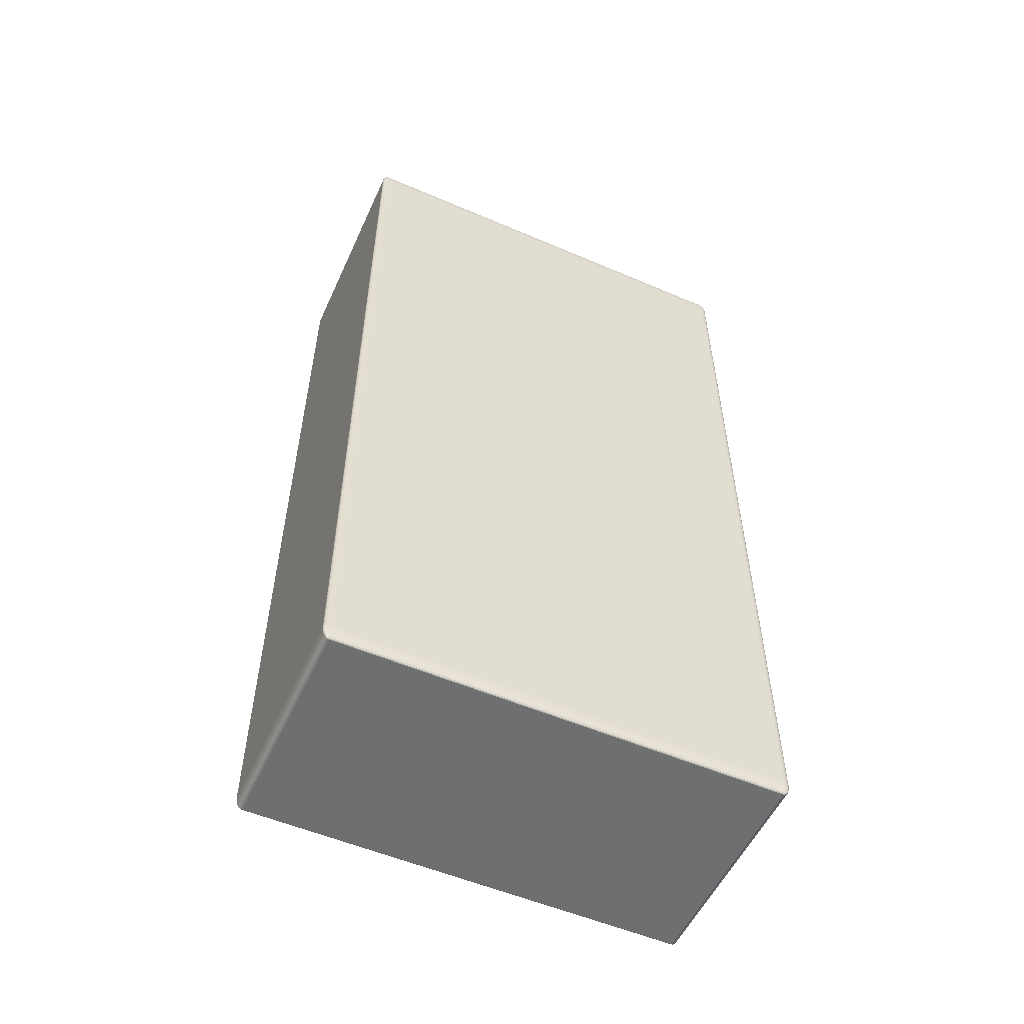
<metadata>
{"format":"obj","ext":"obj","renderer":"f3d","projection":"perspective","resolution":1024,"background":"white","views":[{"elev":-54.5,"azim":65.6,"up":"+Z"}]}
</metadata>
<code>
o thinblock_Cube.051
v -0.485 -1 1.94
v -0.485 -0.97 2
v -0.5 -0.97 1.94
v -0.485 -0.9992 1.953
v -0.485 -0.997 1.966
v -0.485 -0.9934 1.977
v -0.4883 -0.9992 1.94
v -0.4884 -0.9984 1.954
v -0.4884 -0.996 1.966
v -0.4884 -0.9927 1.977
v -0.4915 -0.997 1.94
v -0.4916 -0.996 1.954
v -0.4914 -0.9938 1.966
v -0.4912 -0.991 1.975
v -0.4943 -0.9934 1.94
v -0.4942 -0.9926 1.954
v -0.4937 -0.991 1.965
v -0.4932 -0.989 1.973
v -0.4883 -0.97 1.998
v -0.4915 -0.97 1.994
v -0.4943 -0.97 1.987
v -0.485 -0.9766 1.998
v -0.4885 -0.9769 1.997
v -0.4916 -0.9768 1.992
v -0.4942 -0.9767 1.985
v -0.485 -0.983 1.994
v -0.4884 -0.9832 1.992
v -0.4914 -0.9828 1.988
v -0.4937 -0.9824 1.982
v -0.485 -0.9887 1.987
v -0.4884 -0.9885 1.985
v -0.4912 -0.9875 1.982
v -0.4932 -0.9864 1.978
v -0.4996 -0.9766 1.94
v -0.4985 -0.983 1.94
v -0.4967 -0.9887 1.94
v -0.4996 -0.97 1.953
v -0.4992 -0.9769 1.954
v -0.498 -0.9832 1.954
v -0.4963 -0.9884 1.953
v -0.4985 -0.97 1.966
v -0.498 -0.9769 1.966
v -0.4969 -0.9829 1.966
v -0.4955 -0.9875 1.965
v -0.4967 -0.97 1.977
v -0.4963 -0.9768 1.977
v -0.4955 -0.9824 1.975
v -0.4945 -0.9864 1.973
v -0.5 -0.97 -1.94
v -0.485 -0.97 -2
v -0.485 -1 -1.94
v -0.4996 -0.97 -1.953
v -0.4985 -0.97 -1.966
v -0.4967 -0.97 -1.977
v -0.4996 -0.9766 -1.94
v -0.4992 -0.9769 -1.954
v -0.498 -0.9768 -1.966
v -0.4963 -0.9767 -1.977
v -0.4985 -0.983 -1.94
v -0.498 -0.9832 -1.954
v -0.4969 -0.9828 -1.966
v -0.4955 -0.9824 -1.975
v -0.4967 -0.9887 -1.94
v -0.4963 -0.9885 -1.954
v -0.4955 -0.9875 -1.965
v -0.4945 -0.9864 -1.973
v -0.485 -0.9766 -1.998
v -0.485 -0.983 -1.994
v -0.485 -0.9887 -1.987
v -0.4883 -0.97 -1.998
v -0.4884 -0.9769 -1.997
v -0.4884 -0.9832 -1.992
v -0.4884 -0.9884 -1.985
v -0.4915 -0.97 -1.994
v -0.4916 -0.9769 -1.992
v -0.4914 -0.9829 -1.988
v -0.4912 -0.9875 -1.982
v -0.4943 -0.97 -1.987
v -0.4942 -0.9768 -1.985
v -0.4937 -0.9824 -1.982
v -0.4932 -0.9864 -1.978
v -0.4883 -0.9992 -1.94
v -0.4915 -0.997 -1.94
v -0.4943 -0.9934 -1.94
v -0.485 -0.9992 -1.953
v -0.4885 -0.9984 -1.954
v -0.4916 -0.996 -1.954
v -0.4942 -0.9927 -1.953
v -0.485 -0.997 -1.966
v -0.4884 -0.996 -1.966
v -0.4914 -0.9938 -1.966
v -0.4937 -0.991 -1.965
v -0.485 -0.9934 -1.977
v -0.4884 -0.9926 -1.977
v -0.4912 -0.991 -1.975
v -0.4932 -0.989 -1.973
v 0.485 -0.97 -2
v 0.5 -0.97 -1.94
v 0.485 -1 -1.94
v 0.4883 -0.97 -1.998
v 0.4915 -0.97 -1.994
v 0.4943 -0.97 -1.987
v 0.485 -0.9766 -1.998
v 0.4885 -0.9769 -1.997
v 0.4916 -0.9768 -1.992
v 0.4942 -0.9767 -1.985
v 0.485 -0.983 -1.994
v 0.4884 -0.9832 -1.992
v 0.4914 -0.9828 -1.988
v 0.4937 -0.9824 -1.982
v 0.485 -0.9887 -1.987
v 0.4884 -0.9885 -1.985
v 0.4912 -0.9875 -1.982
v 0.4932 -0.9864 -1.978
v 0.4996 -0.9766 -1.94
v 0.4985 -0.983 -1.94
v 0.4967 -0.9887 -1.94
v 0.4996 -0.97 -1.953
v 0.4992 -0.9769 -1.954
v 0.498 -0.9832 -1.954
v 0.4963 -0.9884 -1.953
v 0.4985 -0.97 -1.966
v 0.498 -0.9769 -1.966
v 0.4969 -0.9829 -1.966
v 0.4955 -0.9875 -1.965
v 0.4967 -0.97 -1.977
v 0.4963 -0.9768 -1.977
v 0.4955 -0.9824 -1.975
v 0.4945 -0.9864 -1.973
v 0.485 -0.9992 -1.953
v 0.485 -0.997 -1.966
v 0.485 -0.9934 -1.977
v 0.4883 -0.9992 -1.94
v 0.4884 -0.9984 -1.954
v 0.4884 -0.996 -1.966
v 0.4884 -0.9927 -1.977
v 0.4915 -0.997 -1.94
v 0.4916 -0.996 -1.954
v 0.4914 -0.9938 -1.966
v 0.4912 -0.991 -1.975
v 0.4943 -0.9934 -1.94
v 0.4942 -0.9926 -1.954
v 0.4937 -0.991 -1.965
v 0.4932 -0.989 -1.973
v 0.5 -0.97 1.94
v 0.485 -0.97 2
v 0.485 -1 1.94
v 0.4996 -0.97 1.953
v 0.4985 -0.97 1.966
v 0.4967 -0.97 1.977
v 0.4996 -0.9766 1.94
v 0.4992 -0.9769 1.954
v 0.498 -0.9768 1.966
v 0.4963 -0.9767 1.977
v 0.4985 -0.983 1.94
v 0.498 -0.9832 1.954
v 0.4969 -0.9828 1.966
v 0.4955 -0.9824 1.975
v 0.4967 -0.9887 1.94
v 0.4963 -0.9885 1.954
v 0.4955 -0.9875 1.965
v 0.4945 -0.9864 1.973
v 0.485 -0.9766 1.998
v 0.485 -0.983 1.994
v 0.485 -0.9887 1.987
v 0.4883 -0.97 1.998
v 0.4884 -0.9769 1.997
v 0.4884 -0.9832 1.992
v 0.4884 -0.9884 1.985
v 0.4915 -0.97 1.994
v 0.4916 -0.9769 1.992
v 0.4914 -0.9829 1.988
v 0.4912 -0.9875 1.982
v 0.4943 -0.97 1.987
v 0.4942 -0.9768 1.985
v 0.4937 -0.9824 1.982
v 0.4932 -0.9864 1.978
v 0.4883 -0.9992 1.94
v 0.4915 -0.997 1.94
v 0.4943 -0.9934 1.94
v 0.485 -0.9992 1.953
v 0.4885 -0.9984 1.954
v 0.4916 -0.996 1.954
v 0.4942 -0.9927 1.953
v 0.485 -0.997 1.966
v 0.4884 -0.996 1.966
v 0.4914 -0.9938 1.966
v 0.4937 -0.991 1.965
v 0.485 -0.9934 1.977
v 0.4884 -0.9926 1.977
v 0.4912 -0.991 1.975
v 0.4932 -0.989 1.973
v -0.5 0.97 1.94
v -0.485 0.97 2
v -0.485 1 1.94
v -0.4996 0.97 1.953
v -0.4985 0.97 1.966
v -0.4967 0.97 1.977
v -0.4996 0.9766 1.94
v -0.4992 0.9769 1.954
v -0.498 0.9768 1.966
v -0.4963 0.9767 1.977
v -0.4985 0.983 1.94
v -0.498 0.9832 1.954
v -0.4969 0.9828 1.966
v -0.4955 0.9824 1.975
v -0.4967 0.9887 1.94
v -0.4963 0.9885 1.954
v -0.4955 0.9875 1.965
v -0.4945 0.9864 1.973
v -0.485 0.9766 1.998
v -0.485 0.983 1.994
v -0.485 0.9887 1.987
v -0.4883 0.97 1.998
v -0.4884 0.9769 1.997
v -0.4884 0.9832 1.992
v -0.4884 0.9884 1.985
v -0.4915 0.97 1.994
v -0.4916 0.9769 1.992
v -0.4914 0.9829 1.988
v -0.4912 0.9875 1.982
v -0.4943 0.97 1.987
v -0.4942 0.9768 1.985
v -0.4937 0.9824 1.982
v -0.4932 0.9864 1.978
v -0.4883 0.9992 1.94
v -0.4915 0.997 1.94
v -0.4943 0.9934 1.94
v -0.485 0.9992 1.953
v -0.4885 0.9984 1.954
v -0.4916 0.996 1.954
v -0.4942 0.9927 1.953
v -0.485 0.997 1.966
v -0.4884 0.996 1.966
v -0.4914 0.9938 1.966
v -0.4937 0.991 1.965
v -0.485 0.9934 1.977
v -0.4884 0.9926 1.977
v -0.4912 0.991 1.975
v -0.4932 0.989 1.973
v -0.5 0.97 -1.94
v -0.485 1 -1.94
v -0.485 0.97 -2
v -0.4996 0.9766 -1.94
v -0.4985 0.983 -1.94
v -0.4967 0.9887 -1.94
v -0.4996 0.97 -1.953
v -0.4992 0.9769 -1.954
v -0.498 0.9832 -1.954
v -0.4963 0.9884 -1.953
v -0.4985 0.97 -1.966
v -0.498 0.9769 -1.966
v -0.4969 0.9829 -1.966
v -0.4955 0.9875 -1.965
v -0.4967 0.97 -1.977
v -0.4963 0.9768 -1.977
v -0.4955 0.9824 -1.975
v -0.4945 0.9864 -1.973
v -0.485 0.9992 -1.953
v -0.485 0.997 -1.966
v -0.485 0.9934 -1.977
v -0.4883 0.9992 -1.94
v -0.4884 0.9984 -1.954
v -0.4884 0.996 -1.966
v -0.4884 0.9927 -1.977
v -0.4915 0.997 -1.94
v -0.4916 0.996 -1.954
v -0.4914 0.9938 -1.966
v -0.4912 0.991 -1.975
v -0.4943 0.9934 -1.94
v -0.4942 0.9926 -1.954
v -0.4937 0.991 -1.965
v -0.4932 0.989 -1.973
v -0.4883 0.97 -1.998
v -0.4915 0.97 -1.994
v -0.4943 0.97 -1.987
v -0.485 0.9766 -1.998
v -0.4885 0.9769 -1.997
v -0.4916 0.9768 -1.992
v -0.4942 0.9767 -1.985
v -0.485 0.983 -1.994
v -0.4884 0.9832 -1.992
v -0.4914 0.9828 -1.988
v -0.4937 0.9824 -1.982
v -0.485 0.9887 -1.987
v -0.4884 0.9885 -1.985
v -0.4912 0.9875 -1.982
v -0.4932 0.9864 -1.978
v 0.485 0.97 -2
v 0.485 1 -1.94
v 0.5 0.97 -1.94
v 0.485 0.9766 -1.998
v 0.485 0.983 -1.994
v 0.485 0.9887 -1.987
v 0.4883 0.97 -1.998
v 0.4884 0.9769 -1.997
v 0.4884 0.9832 -1.992
v 0.4884 0.9884 -1.985
v 0.4915 0.97 -1.994
v 0.4916 0.9769 -1.992
v 0.4914 0.9829 -1.988
v 0.4912 0.9875 -1.982
v 0.4943 0.97 -1.987
v 0.4942 0.9768 -1.985
v 0.4937 0.9824 -1.982
v 0.4932 0.9864 -1.978
v 0.4883 0.9992 -1.94
v 0.4915 0.997 -1.94
v 0.4943 0.9934 -1.94
v 0.485 0.9992 -1.953
v 0.4885 0.9984 -1.954
v 0.4916 0.996 -1.954
v 0.4942 0.9927 -1.953
v 0.485 0.997 -1.966
v 0.4884 0.996 -1.966
v 0.4914 0.9938 -1.966
v 0.4937 0.991 -1.965
v 0.485 0.9934 -1.977
v 0.4884 0.9926 -1.977
v 0.4912 0.991 -1.975
v 0.4932 0.989 -1.973
v 0.4996 0.97 -1.953
v 0.4985 0.97 -1.966
v 0.4967 0.97 -1.977
v 0.4996 0.9766 -1.94
v 0.4992 0.9769 -1.954
v 0.498 0.9768 -1.966
v 0.4963 0.9767 -1.977
v 0.4985 0.983 -1.94
v 0.498 0.9832 -1.954
v 0.4969 0.9828 -1.966
v 0.4955 0.9824 -1.975
v 0.4967 0.9887 -1.94
v 0.4963 0.9885 -1.954
v 0.4955 0.9875 -1.965
v 0.4945 0.9864 -1.973
v 0.5 0.97 1.94
v 0.485 1 1.94
v 0.485 0.97 2
v 0.4996 0.9766 1.94
v 0.4985 0.983 1.94
v 0.4967 0.9887 1.94
v 0.4996 0.97 1.953
v 0.4992 0.9769 1.954
v 0.498 0.9832 1.954
v 0.4963 0.9884 1.953
v 0.4985 0.97 1.966
v 0.498 0.9769 1.966
v 0.4969 0.9829 1.966
v 0.4955 0.9875 1.965
v 0.4967 0.97 1.977
v 0.4963 0.9768 1.977
v 0.4955 0.9824 1.975
v 0.4945 0.9864 1.973
v 0.485 0.9992 1.953
v 0.485 0.997 1.966
v 0.485 0.9934 1.977
v 0.4883 0.9992 1.94
v 0.4884 0.9984 1.954
v 0.4884 0.996 1.966
v 0.4884 0.9927 1.977
v 0.4915 0.997 1.94
v 0.4916 0.996 1.954
v 0.4914 0.9938 1.966
v 0.4912 0.991 1.975
v 0.4943 0.9934 1.94
v 0.4942 0.9926 1.954
v 0.4937 0.991 1.965
v 0.4932 0.989 1.973
v 0.4883 0.97 1.998
v 0.4915 0.97 1.994
v 0.4943 0.97 1.987
v 0.485 0.9766 1.998
v 0.4885 0.9769 1.997
v 0.4916 0.9768 1.992
v 0.4942 0.9767 1.985
v 0.485 0.983 1.994
v 0.4884 0.9832 1.992
v 0.4914 0.9828 1.988
v 0.4937 0.9824 1.982
v 0.485 0.9887 1.987
v 0.4884 0.9885 1.985
v 0.4912 0.9875 1.982
v 0.4932 0.9864 1.978
f 51 99 147
f 337 145 98
f 290 242 195
f 289 97 50
f 194 2 146
f 1 4 8
f 4 5 9
f 5 6 10
f 30 31 10
f 7 8 12
f 9 13 12
f 10 14 13
f 31 32 14
f 11 12 16
f 13 17 16
f 14 18 17
f 32 33 18
f 2 19 23
f 19 20 24
f 20 21 25
f 21 45 46
f 22 23 27
f 23 24 28
f 24 25 29
f 25 46 47
f 26 27 31
f 27 28 32
f 28 29 33
f 29 47 48
f 3 34 38
f 34 35 39
f 36 40 39
f 15 16 40
f 37 38 42
f 39 43 42
f 40 44 43
f 16 17 44
f 41 42 46
f 43 47 46
f 44 48 47
f 17 18 48
f 18 33 48
f 49 52 56
f 52 53 57
f 53 54 58
f 78 79 58
f 55 56 60
f 57 61 60
f 58 62 61
f 79 80 62
f 60 64 63
f 61 65 64
f 62 66 65
f 80 81 66
f 50 67 71
f 67 68 72
f 68 69 73
f 69 93 94
f 70 71 75
f 71 72 76
f 72 73 77
f 73 94 95
f 74 75 79
f 75 76 80
f 76 77 81
f 77 95 96
f 51 82 86
f 82 83 87
f 83 84 88
f 84 63 64
f 85 86 90
f 87 91 90
f 88 92 91
f 88 64 65
f 89 90 94
f 91 95 94
f 92 96 95
f 92 65 66
f 66 81 96
f 97 100 104
f 100 101 105
f 101 102 106
f 102 126 127
f 103 104 108
f 104 105 109
f 105 106 110
f 106 127 128
f 107 108 112
f 108 109 113
f 109 110 114
f 110 128 129
f 98 115 119
f 115 116 120
f 117 121 120
f 141 142 121
f 118 119 123
f 120 124 123
f 121 125 124
f 142 143 125
f 122 123 127
f 124 128 127
f 125 129 128
f 143 144 129
f 99 130 134
f 130 131 135
f 131 132 136
f 111 112 136
f 133 134 138
f 135 139 138
f 136 140 139
f 112 113 140
f 137 138 142
f 139 143 142
f 140 144 143
f 113 114 144
f 114 129 144
f 145 148 152
f 148 149 153
f 149 150 154
f 174 175 154
f 151 152 156
f 153 157 156
f 154 158 157
f 175 176 158
f 156 160 159
f 157 161 160
f 158 162 161
f 176 177 162
f 146 163 167
f 163 164 168
f 164 165 169
f 165 189 190
f 166 167 171
f 167 168 172
f 168 169 173
f 169 190 191
f 170 171 175
f 171 172 176
f 172 173 177
f 173 191 192
f 147 178 182
f 178 179 183
f 179 180 184
f 180 159 160
f 181 182 186
f 183 187 186
f 184 188 187
f 184 160 161
f 185 186 190
f 187 191 190
f 188 192 191
f 188 161 162
f 162 177 192
f 193 196 200
f 196 197 201
f 197 198 202
f 222 223 202
f 199 200 204
f 201 205 204
f 202 206 205
f 223 224 206
f 204 208 207
f 205 209 208
f 206 210 209
f 224 225 210
f 194 211 215
f 211 212 216
f 212 213 217
f 213 237 238
f 214 215 219
f 215 216 220
f 216 217 221
f 217 238 239
f 218 219 223
f 219 220 224
f 220 221 225
f 221 239 240
f 195 226 230
f 226 227 231
f 227 228 232
f 228 207 208
f 229 230 234
f 231 235 234
f 232 236 235
f 232 208 209
f 233 234 238
f 235 239 238
f 236 240 239
f 236 209 210
f 210 225 240
f 241 244 248
f 244 245 249
f 246 250 249
f 270 271 250
f 247 248 252
f 249 253 252
f 250 254 253
f 271 272 254
f 251 252 256
f 253 257 256
f 254 258 257
f 272 273 258
f 242 259 263
f 259 260 264
f 260 261 265
f 285 286 265
f 262 263 267
f 264 268 267
f 265 269 268
f 286 287 269
f 266 267 271
f 268 272 271
f 269 273 272
f 287 288 273
f 243 274 278
f 274 275 279
f 275 276 280
f 276 255 256
f 277 278 282
f 278 279 283
f 279 280 284
f 280 256 257
f 281 282 286
f 282 283 287
f 283 284 288
f 284 257 258
f 258 273 288
f 289 292 296
f 292 293 297
f 293 294 298
f 294 318 319
f 295 296 300
f 296 297 301
f 297 298 302
f 298 319 320
f 299 300 304
f 300 301 305
f 301 302 306
f 302 320 321
f 290 307 311
f 307 308 312
f 308 309 313
f 309 333 334
f 310 311 315
f 312 316 315
f 313 317 316
f 313 334 335
f 314 315 319
f 316 320 319
f 317 321 320
f 317 335 336
f 291 322 326
f 322 323 327
f 323 324 328
f 303 304 328
f 325 326 330
f 327 331 330
f 328 332 331
f 304 305 332
f 330 334 333
f 331 335 334
f 332 336 335
f 305 306 336
f 306 321 336
f 337 340 344
f 340 341 345
f 342 346 345
f 366 367 346
f 343 344 348
f 345 349 348
f 346 350 349
f 367 368 350
f 347 348 352
f 349 353 352
f 350 354 353
f 368 369 354
f 338 355 359
f 355 356 360
f 356 357 361
f 381 382 361
f 358 359 363
f 360 364 363
f 361 365 364
f 382 383 365
f 362 363 367
f 364 368 367
f 365 369 368
f 383 384 369
f 339 370 374
f 370 371 375
f 371 372 376
f 372 351 352
f 373 374 378
f 374 375 379
f 375 376 380
f 376 352 353
f 377 378 382
f 378 379 383
f 379 380 384
f 380 353 354
f 354 369 384
f 194 214 19
f 214 218 20
f 218 222 21
f 222 198 45
f 198 197 41
f 197 196 37
f 196 193 3
f 242 262 226
f 262 266 227
f 227 266 270
f 270 246 207
f 246 245 203
f 203 245 244
f 244 241 193
f 50 70 274
f 70 74 275
f 74 78 276
f 78 54 255
f 54 53 251
f 53 52 247
f 52 49 241
f 1 7 82
f 7 11 83
f 83 11 15
f 15 36 63
f 36 35 59
f 59 35 34
f 34 3 49
f 290 310 259
f 310 314 260
f 314 318 261
f 318 294 285
f 294 293 281
f 293 292 277
f 292 289 243
f 98 118 322
f 118 122 323
f 122 126 324
f 126 102 303
f 102 101 299
f 101 100 295
f 100 97 289
f 51 85 130
f 85 89 131
f 89 93 132
f 93 69 111
f 69 68 107
f 68 67 103
f 67 50 97
f 338 358 307
f 358 362 308
f 308 362 366
f 366 342 333
f 342 341 329
f 329 341 340
f 340 337 291
f 146 166 370
f 166 170 371
f 170 174 372
f 174 150 351
f 150 149 347
f 149 148 343
f 148 145 337
f 99 133 178
f 133 137 179
f 179 137 141
f 141 117 159
f 117 116 155
f 155 116 115
f 115 98 145
f 195 229 355
f 229 233 356
f 233 237 357
f 237 213 381
f 213 212 377
f 212 211 373
f 211 194 339
f 147 181 4
f 181 185 5
f 185 189 6
f 189 165 30
f 165 164 26
f 164 163 22
f 163 146 2
f 241 49 3
f 1 51 147
f 291 337 98
f 338 290 195
f 243 289 50
f 339 194 146
f 7 1 8
f 8 4 9
f 9 5 10
f 6 30 10
f 11 7 12
f 8 9 12
f 9 10 13
f 10 31 14
f 15 11 16
f 12 13 16
f 13 14 17
f 14 32 18
f 22 2 23
f 23 19 24
f 24 20 25
f 25 21 46
f 26 22 27
f 27 23 28
f 28 24 29
f 29 25 47
f 30 26 31
f 31 27 32
f 32 28 33
f 33 29 48
f 37 3 38
f 38 34 39
f 35 36 39
f 36 15 40
f 41 37 42
f 38 39 42
f 39 40 43
f 40 16 44
f 45 41 46
f 42 43 46
f 43 44 47
f 44 17 48
f 55 49 56
f 56 52 57
f 57 53 58
f 54 78 58
f 59 55 60
f 56 57 60
f 57 58 61
f 58 79 62
f 59 60 63
f 60 61 64
f 61 62 65
f 62 80 66
f 70 50 71
f 71 67 72
f 72 68 73
f 73 69 94
f 74 70 75
f 75 71 76
f 76 72 77
f 77 73 95
f 78 74 79
f 79 75 80
f 80 76 81
f 81 77 96
f 85 51 86
f 86 82 87
f 87 83 88
f 88 84 64
f 89 85 90
f 86 87 90
f 87 88 91
f 92 88 65
f 93 89 94
f 90 91 94
f 91 92 95
f 96 92 66
f 103 97 104
f 104 100 105
f 105 101 106
f 106 102 127
f 107 103 108
f 108 104 109
f 109 105 110
f 110 106 128
f 111 107 112
f 112 108 113
f 113 109 114
f 114 110 129
f 118 98 119
f 119 115 120
f 116 117 120
f 117 141 121
f 122 118 123
f 119 120 123
f 120 121 124
f 121 142 125
f 126 122 127
f 123 124 127
f 124 125 128
f 125 143 129
f 133 99 134
f 134 130 135
f 135 131 136
f 132 111 136
f 137 133 138
f 134 135 138
f 135 136 139
f 136 112 140
f 141 137 142
f 138 139 142
f 139 140 143
f 140 113 144
f 151 145 152
f 152 148 153
f 153 149 154
f 150 174 154
f 155 151 156
f 152 153 156
f 153 154 157
f 154 175 158
f 155 156 159
f 156 157 160
f 157 158 161
f 158 176 162
f 166 146 167
f 167 163 168
f 168 164 169
f 169 165 190
f 170 166 171
f 171 167 172
f 172 168 173
f 173 169 191
f 174 170 175
f 175 171 176
f 176 172 177
f 177 173 192
f 181 147 182
f 182 178 183
f 183 179 184
f 184 180 160
f 185 181 186
f 182 183 186
f 183 184 187
f 188 184 161
f 189 185 190
f 186 187 190
f 187 188 191
f 192 188 162
f 199 193 200
f 200 196 201
f 201 197 202
f 198 222 202
f 203 199 204
f 200 201 204
f 201 202 205
f 202 223 206
f 203 204 207
f 204 205 208
f 205 206 209
f 206 224 210
f 214 194 215
f 215 211 216
f 216 212 217
f 217 213 238
f 218 214 219
f 219 215 220
f 220 216 221
f 221 217 239
f 222 218 223
f 223 219 224
f 224 220 225
f 225 221 240
f 229 195 230
f 230 226 231
f 231 227 232
f 232 228 208
f 233 229 234
f 230 231 234
f 231 232 235
f 236 232 209
f 237 233 238
f 234 235 238
f 235 236 239
f 240 236 210
f 247 241 248
f 248 244 249
f 245 246 249
f 246 270 250
f 251 247 252
f 248 249 252
f 249 250 253
f 250 271 254
f 255 251 256
f 252 253 256
f 253 254 257
f 254 272 258
f 262 242 263
f 263 259 264
f 264 260 265
f 261 285 265
f 266 262 267
f 263 264 267
f 264 265 268
f 265 286 269
f 270 266 271
f 267 268 271
f 268 269 272
f 269 287 273
f 277 243 278
f 278 274 279
f 279 275 280
f 280 276 256
f 281 277 282
f 282 278 283
f 283 279 284
f 284 280 257
f 285 281 286
f 286 282 287
f 287 283 288
f 288 284 258
f 295 289 296
f 296 292 297
f 297 293 298
f 298 294 319
f 299 295 300
f 300 296 301
f 301 297 302
f 302 298 320
f 303 299 304
f 304 300 305
f 305 301 306
f 306 302 321
f 310 290 311
f 311 307 312
f 312 308 313
f 313 309 334
f 314 310 315
f 311 312 315
f 312 313 316
f 317 313 335
f 318 314 319
f 315 316 319
f 316 317 320
f 321 317 336
f 325 291 326
f 326 322 327
f 327 323 328
f 324 303 328
f 329 325 330
f 326 327 330
f 327 328 331
f 328 304 332
f 329 330 333
f 330 331 334
f 331 332 335
f 332 305 336
f 343 337 344
f 344 340 345
f 341 342 345
f 342 366 346
f 347 343 348
f 344 345 348
f 345 346 349
f 346 367 350
f 351 347 352
f 348 349 352
f 349 350 353
f 350 368 354
f 358 338 359
f 359 355 360
f 360 356 361
f 357 381 361
f 362 358 363
f 359 360 363
f 360 361 364
f 361 382 365
f 366 362 367
f 363 364 367
f 364 365 368
f 365 383 369
f 373 339 374
f 374 370 375
f 375 371 376
f 376 372 352
f 377 373 378
f 378 374 379
f 379 375 380
f 380 376 353
f 381 377 382
f 382 378 383
f 383 379 384
f 384 380 354
f 2 194 19
f 19 214 20
f 20 218 21
f 21 222 45
f 45 198 41
f 41 197 37
f 37 196 3
f 195 242 226
f 226 262 227
f 228 227 270
f 228 270 207
f 207 246 203
f 199 203 244
f 199 244 193
f 243 50 274
f 274 70 275
f 275 74 276
f 276 78 255
f 255 54 251
f 251 53 247
f 247 52 241
f 51 1 82
f 82 7 83
f 84 83 15
f 84 15 63
f 63 36 59
f 55 59 34
f 55 34 49
f 242 290 259
f 259 310 260
f 260 314 261
f 261 318 285
f 285 294 281
f 281 293 277
f 277 292 243
f 291 98 322
f 322 118 323
f 323 122 324
f 324 126 303
f 303 102 299
f 299 101 295
f 295 100 289
f 99 51 130
f 130 85 131
f 131 89 132
f 132 93 111
f 111 69 107
f 107 68 103
f 103 67 97
f 290 338 307
f 307 358 308
f 309 308 366
f 309 366 333
f 333 342 329
f 325 329 340
f 325 340 291
f 339 146 370
f 370 166 371
f 371 170 372
f 372 174 351
f 351 150 347
f 347 149 343
f 343 148 337
f 147 99 178
f 178 133 179
f 180 179 141
f 180 141 159
f 159 117 155
f 151 155 115
f 151 115 145
f 338 195 355
f 355 229 356
f 356 233 357
f 357 237 381
f 381 213 377
f 377 212 373
f 373 211 339
f 1 147 4
f 4 181 5
f 5 185 6
f 6 189 30
f 30 165 26
f 26 164 22
f 22 163 2
f 193 241 3

</code>
